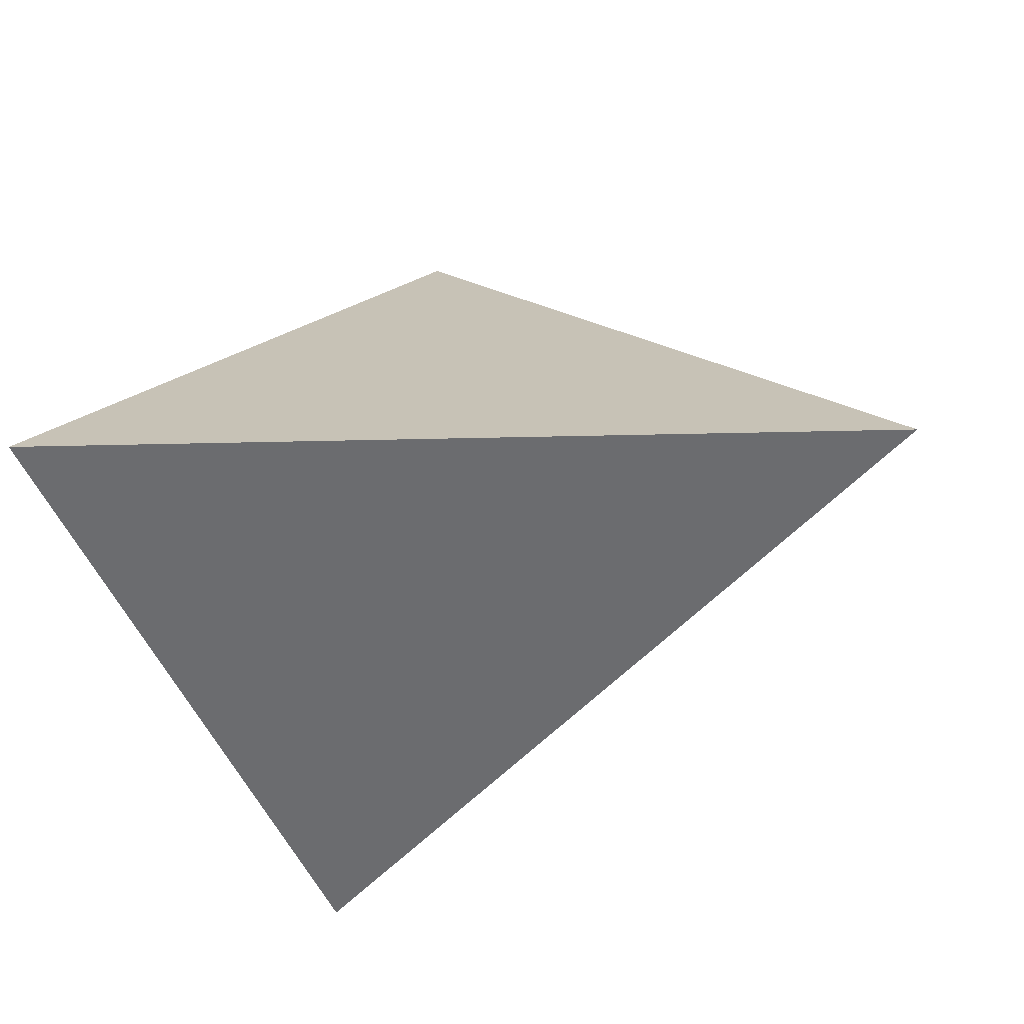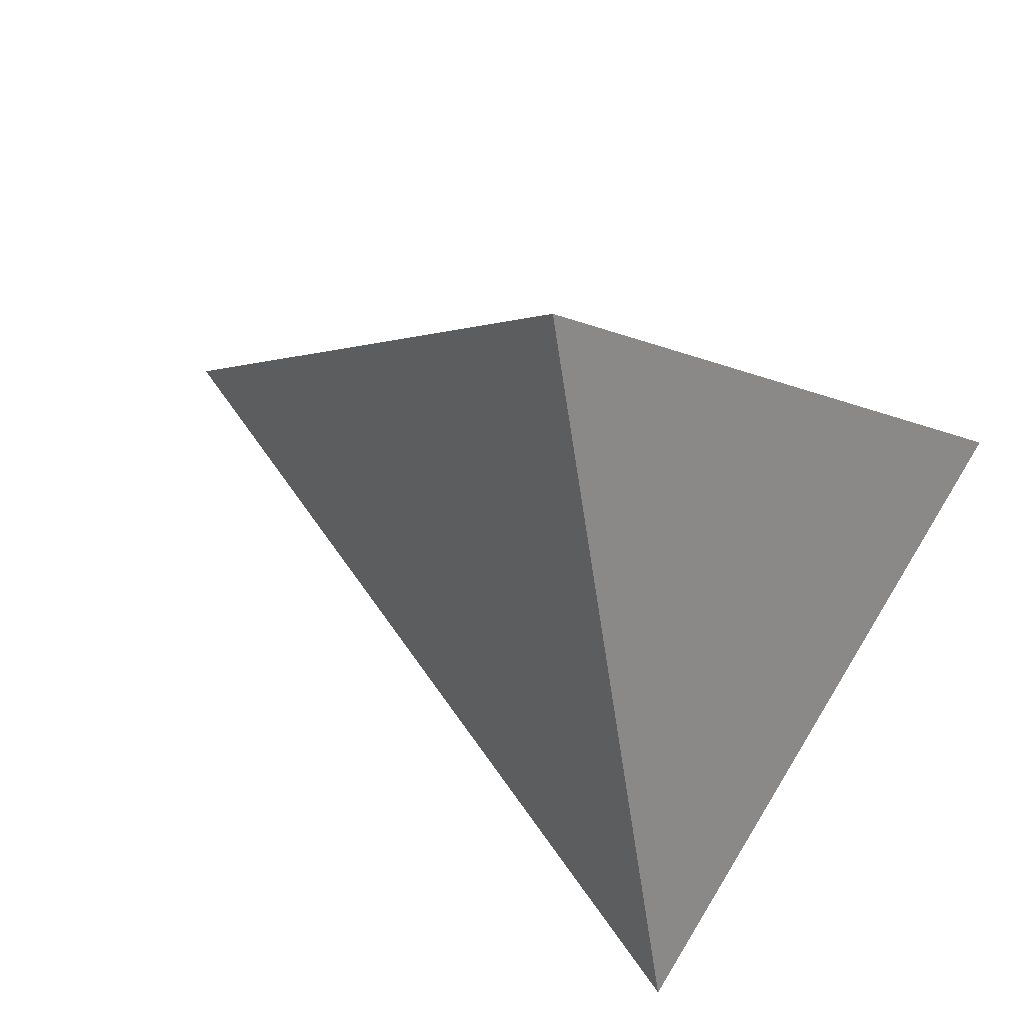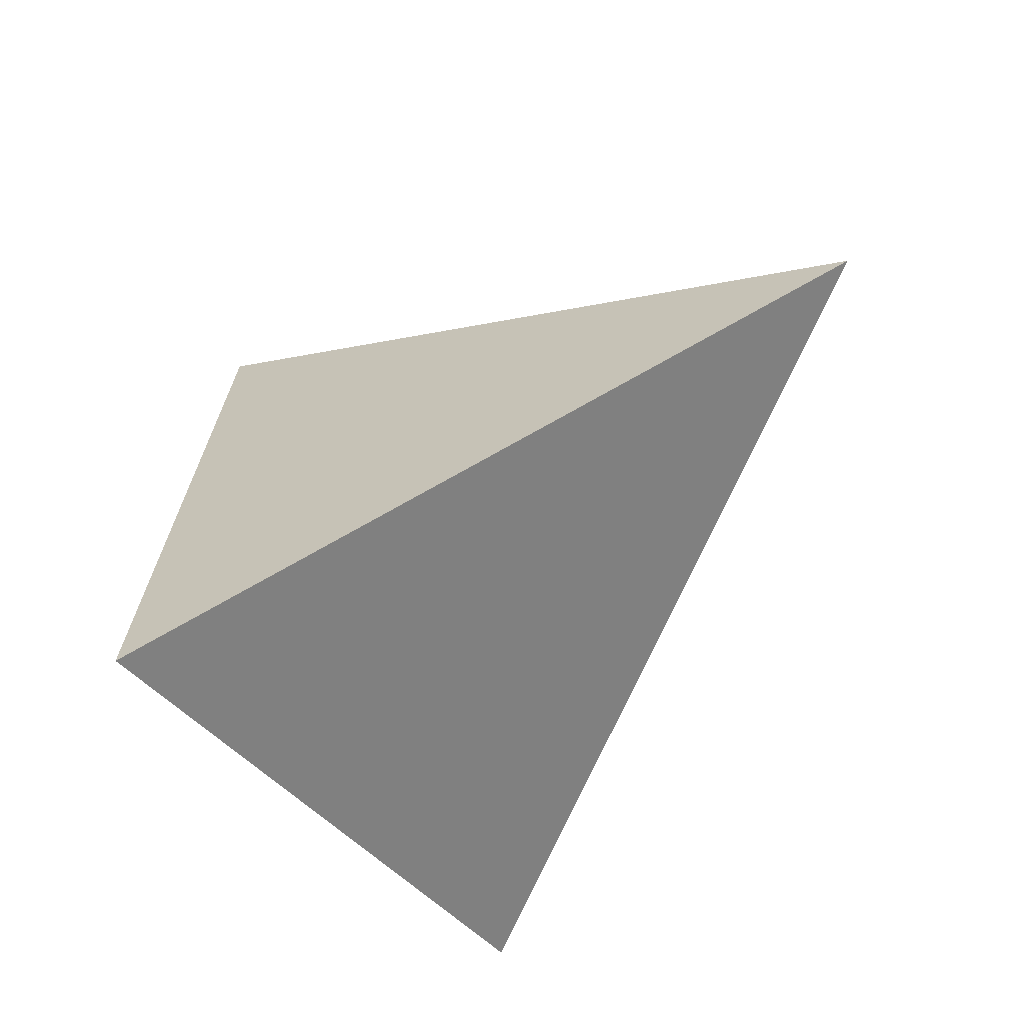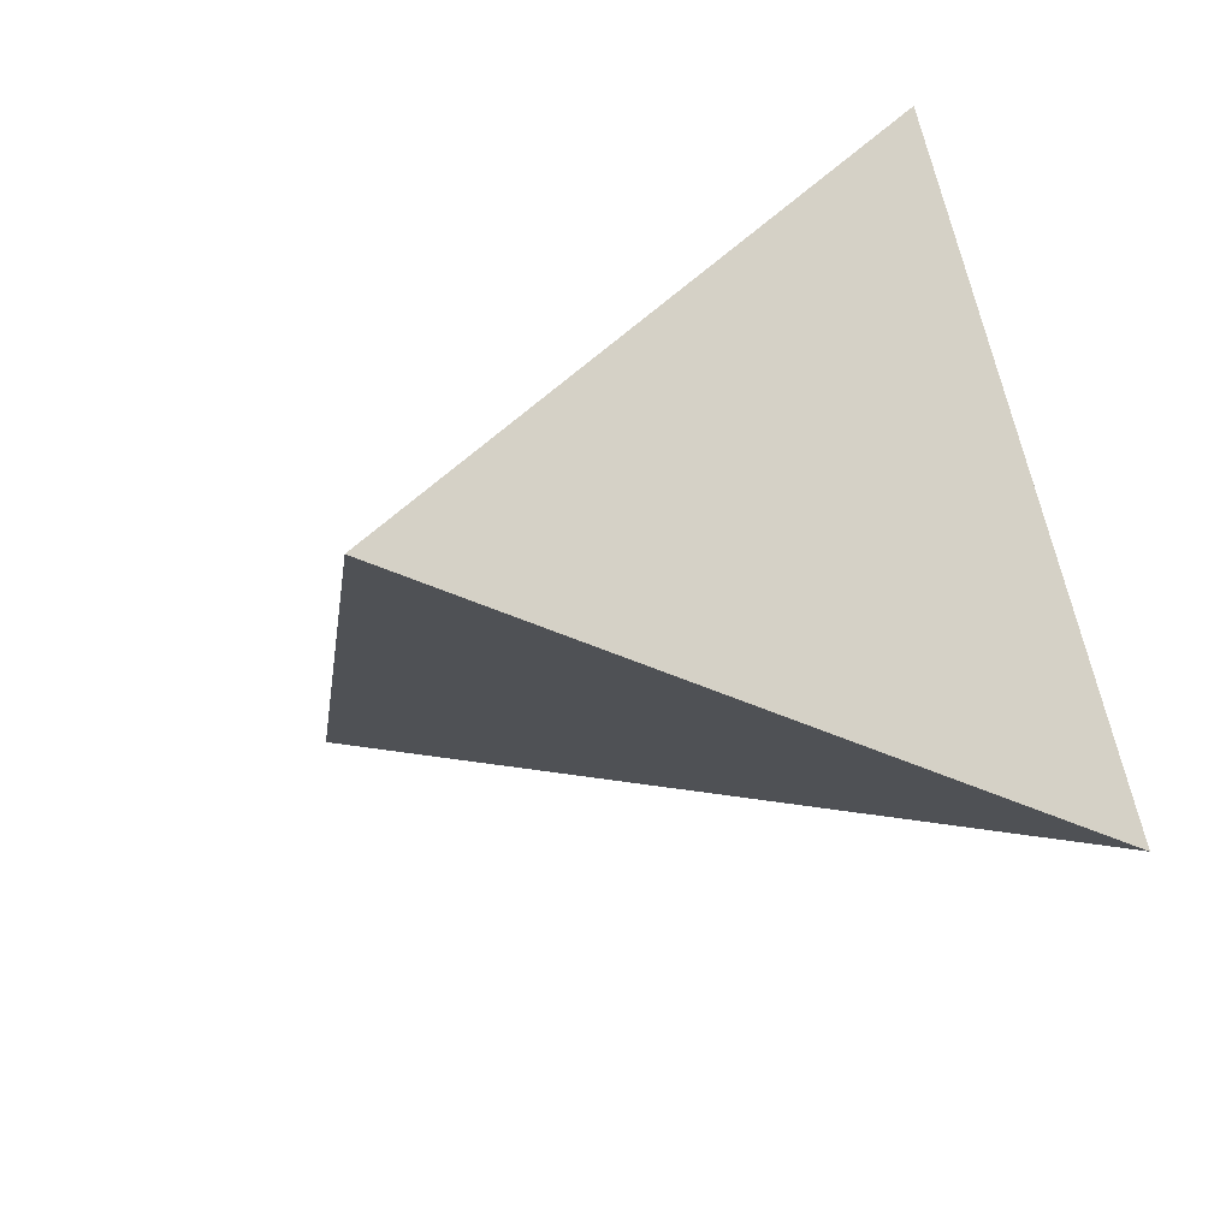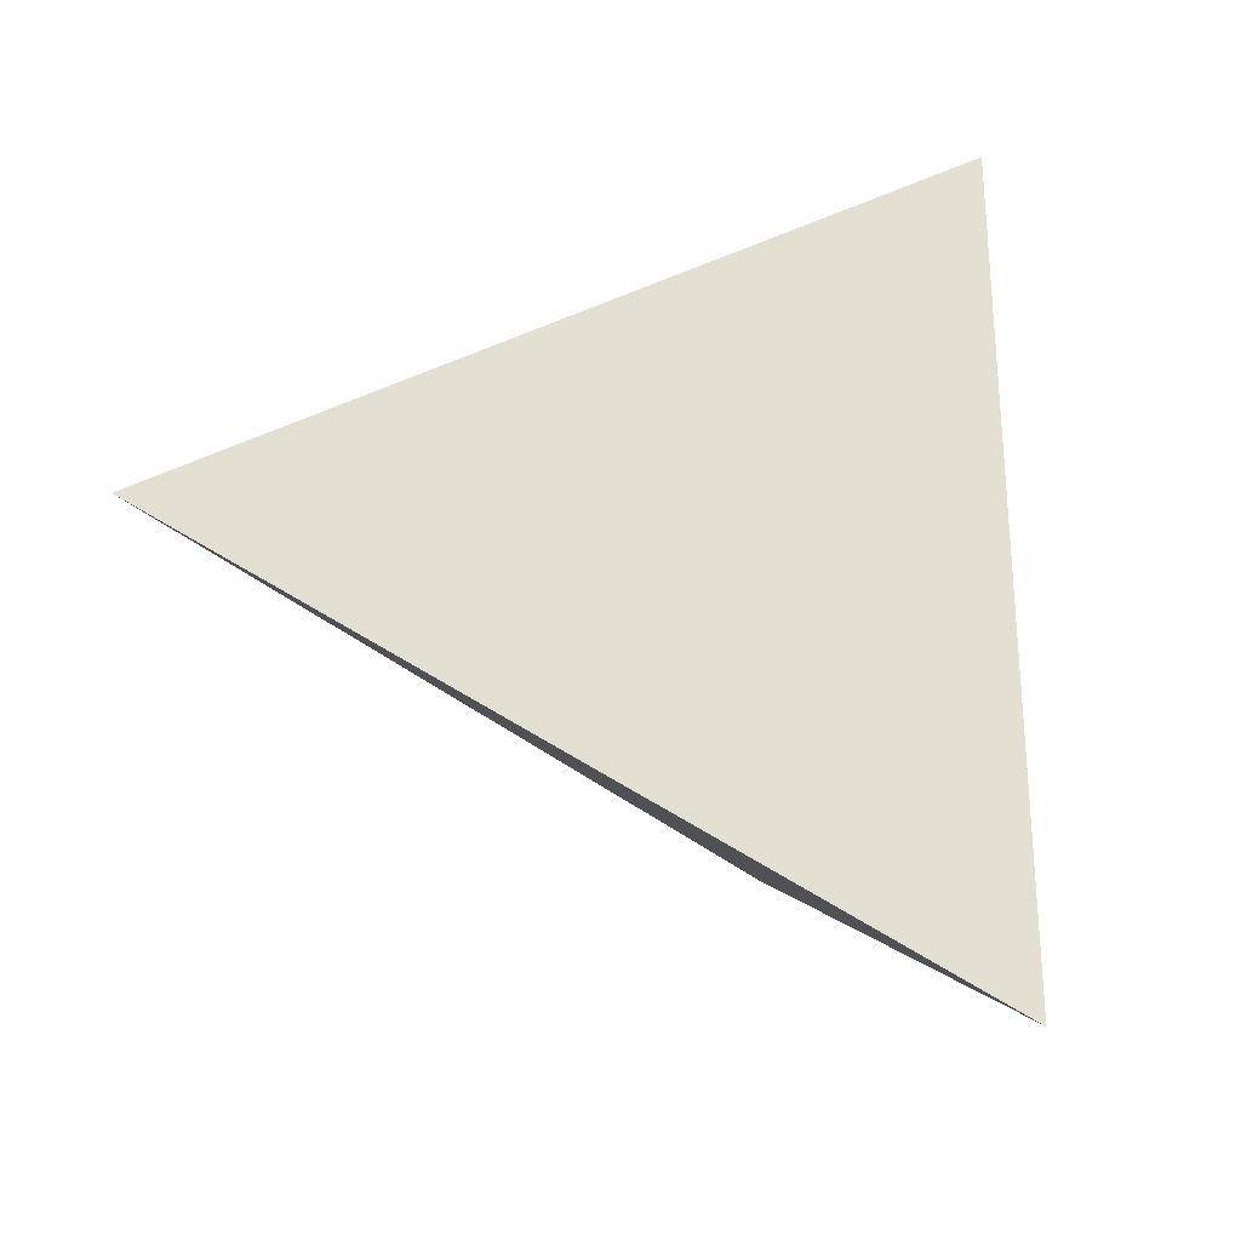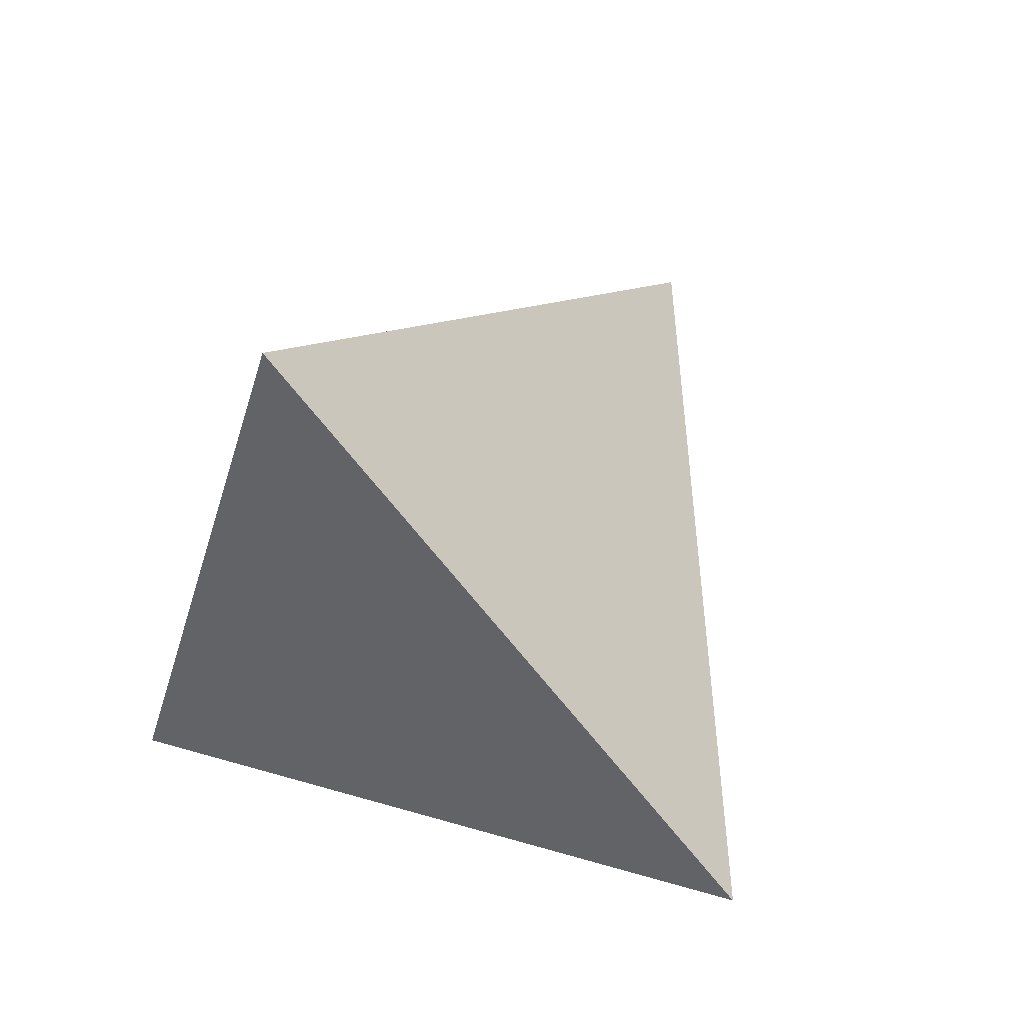
<metadata>
{"format":"obj","ext":"obj","renderer":"f3d","projection":"perspective","resolution":1024,"background":"white","views":[{"elev":-14.3,"azim":-168.2,"up":"+Z"},{"elev":29.5,"azim":21.2,"up":"+Z"},{"elev":77.6,"azim":149.2,"up":"+Y"},{"elev":-45.6,"azim":50.1,"up":"+Y"},{"elev":-31.7,"azim":-38.1,"up":"+Z"},{"elev":24.0,"azim":120.3,"up":"+Y"}]}
</metadata>
<code>
v 0.395 -0.4332 -0.8102
v 0.7537 0.6571 -0.0107
v 0.2189 -0.6133 0.7589
v -0.9562 0.2915 0.0268
f 1 2 3
f 4 2 1
f 3 4 1
f 4 3 2

</code>
